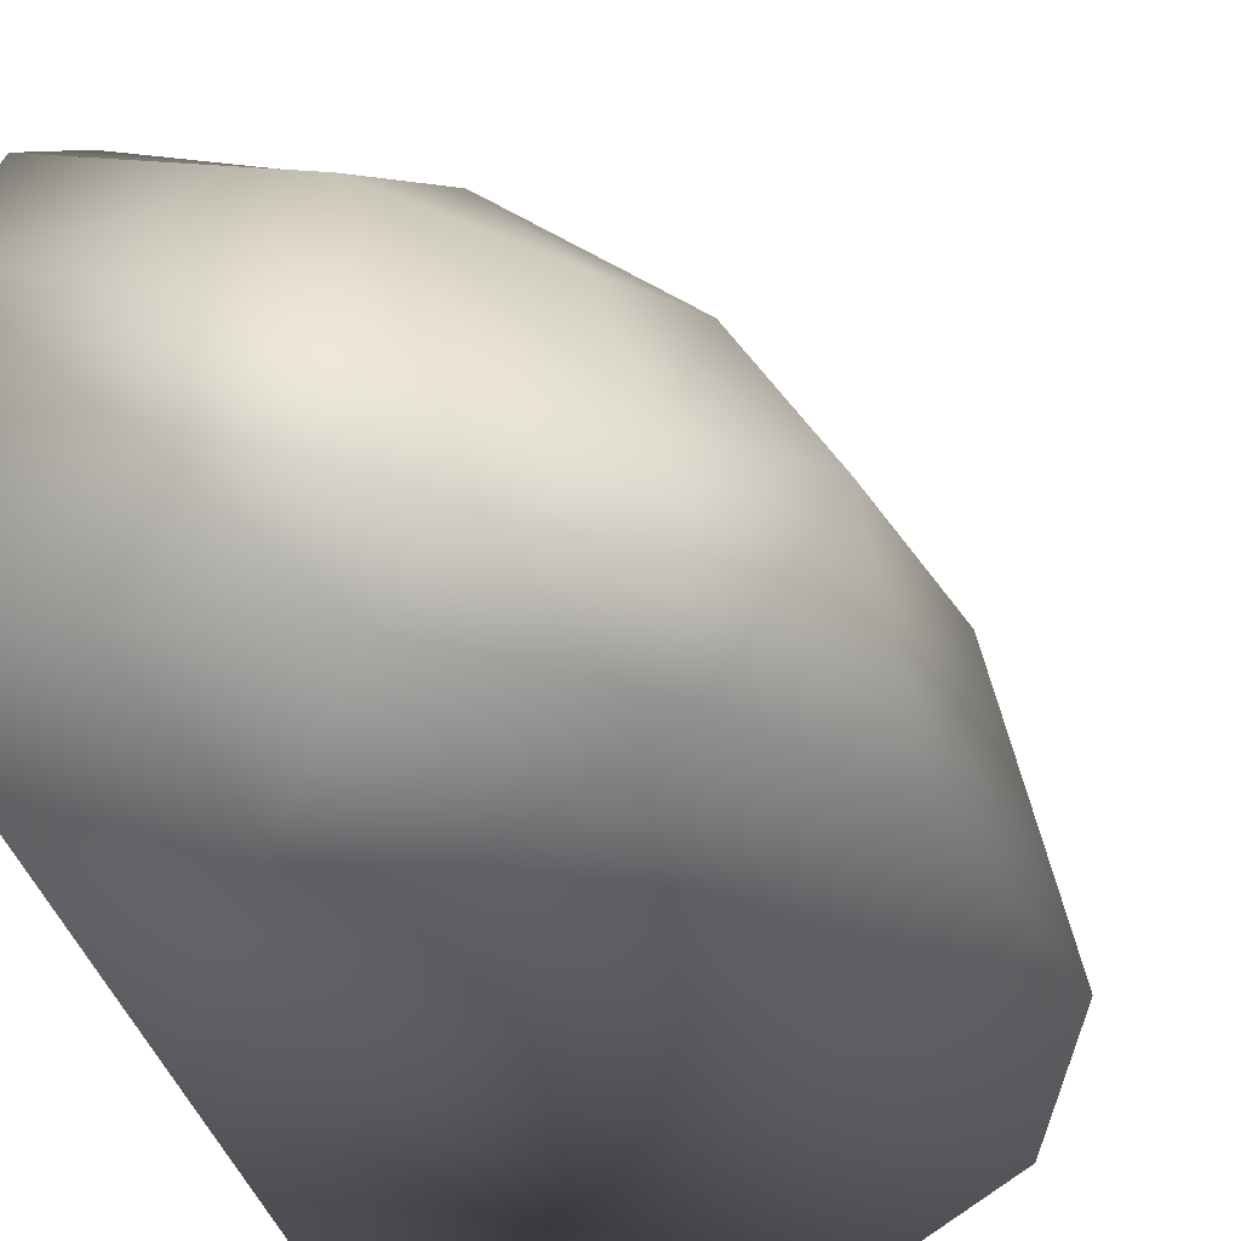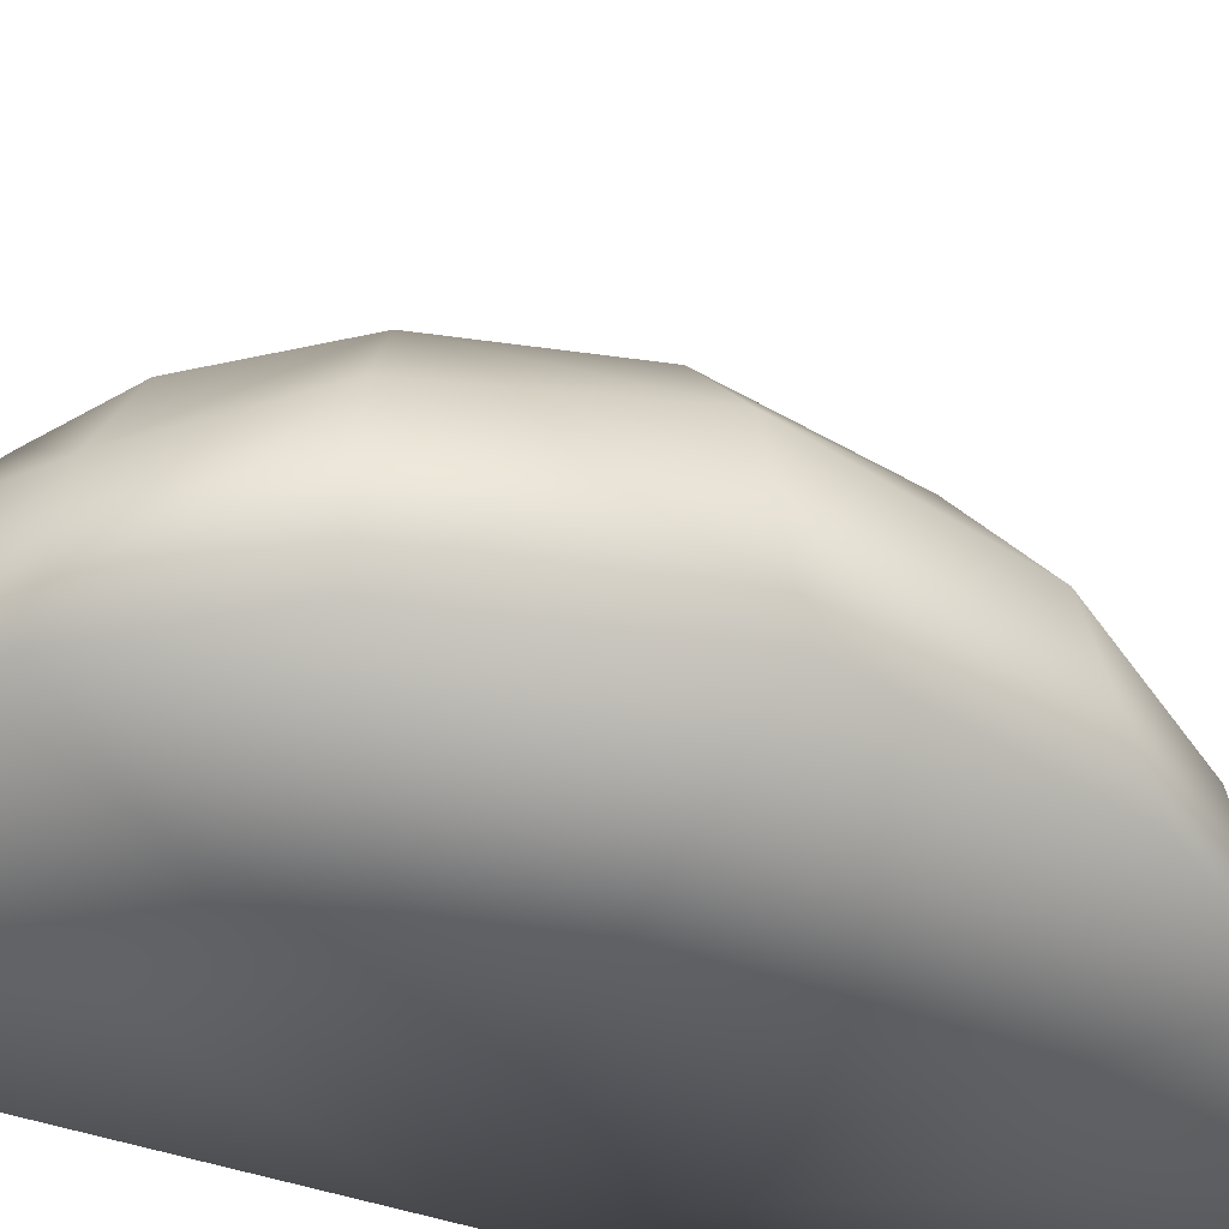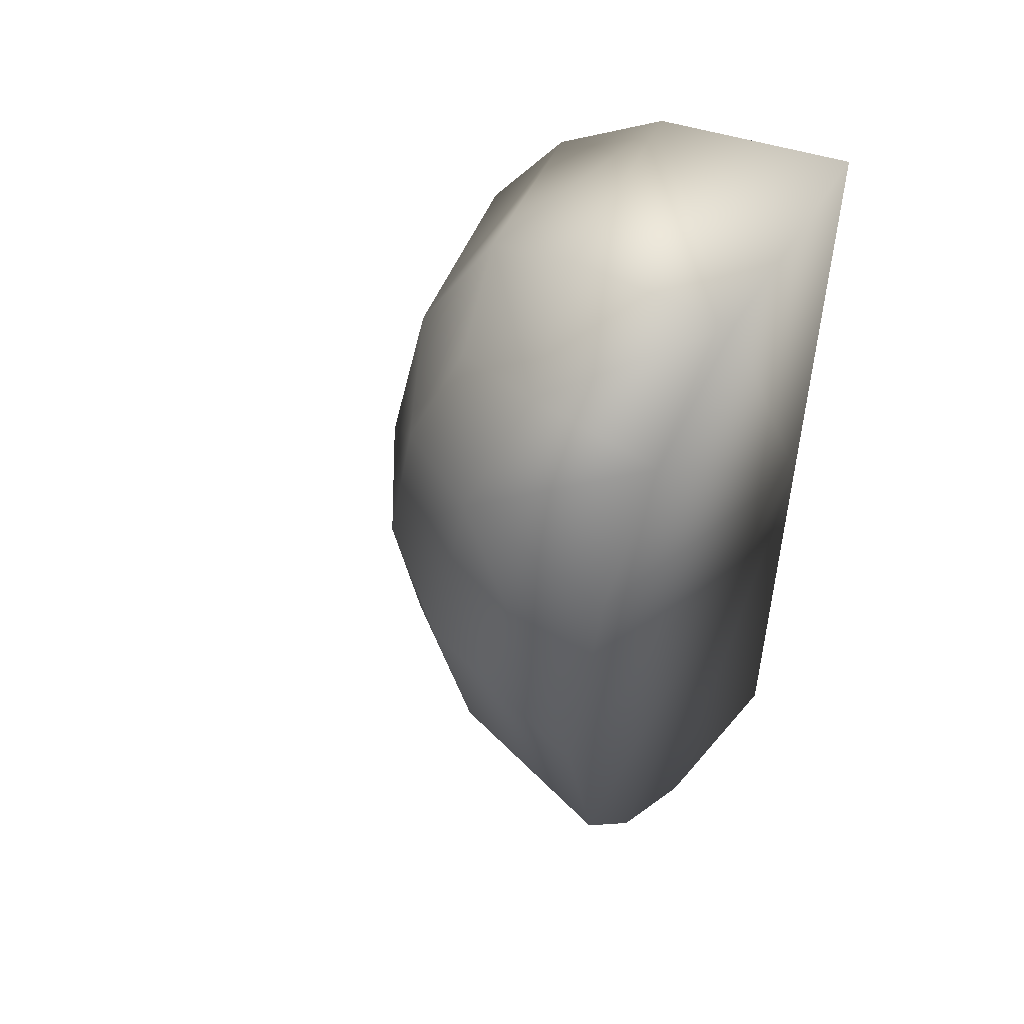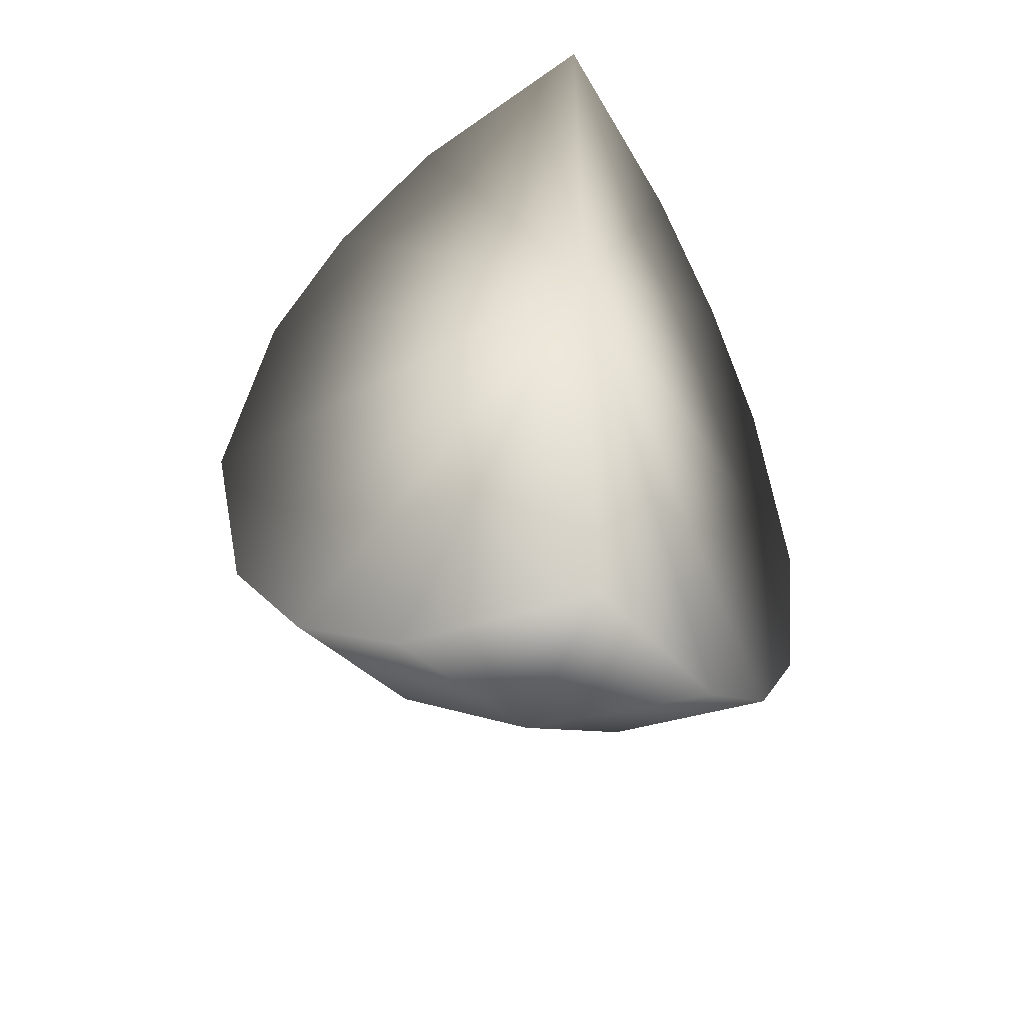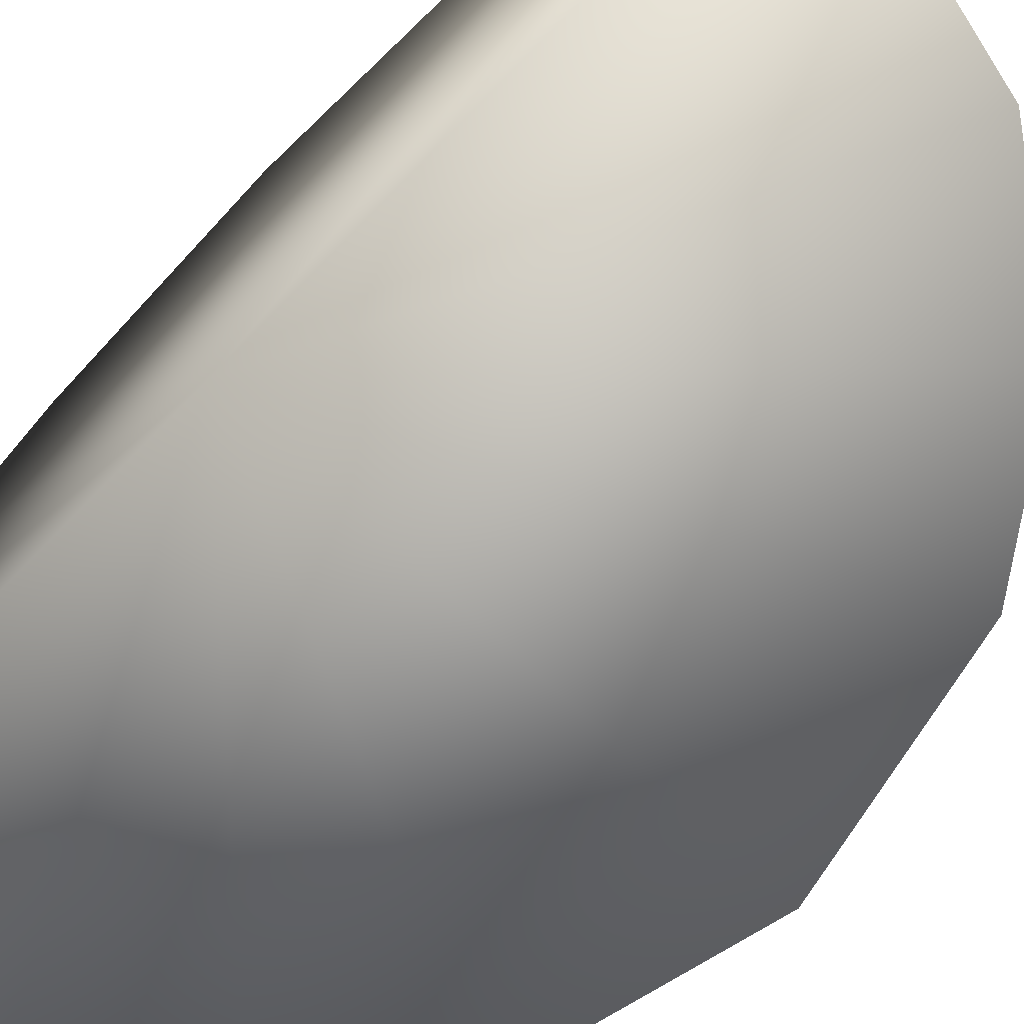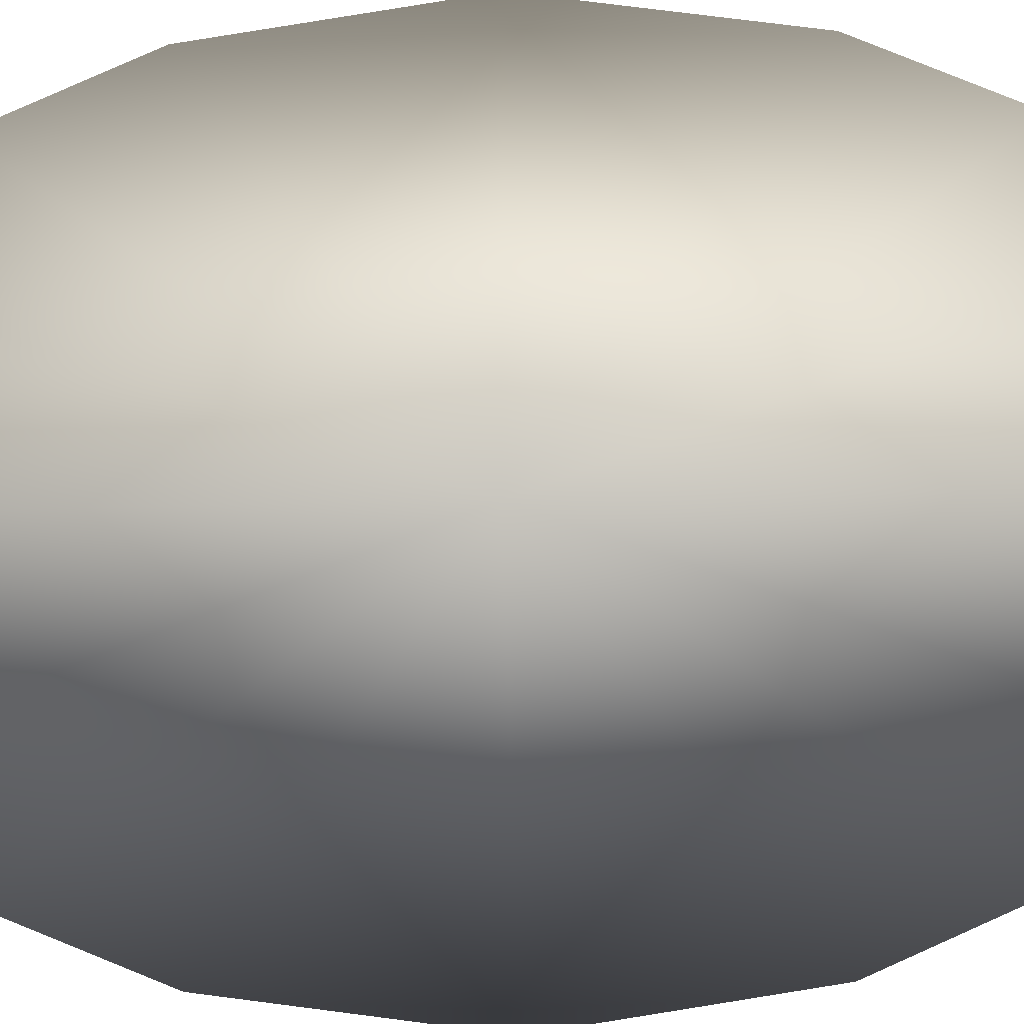
<metadata>
{"format":"obj","ext":"obj","renderer":"f3d","projection":"perspective","resolution":1024,"background":"white","views":[{"elev":-29.4,"azim":10.7,"up":"+Y"},{"elev":-44.4,"azim":67.6,"up":"+Y"},{"elev":51.4,"azim":-145.3,"up":"+Z"},{"elev":-48.5,"azim":-58.0,"up":"+Z"},{"elev":-70.2,"azim":-44.1,"up":"+Y"},{"elev":-46.1,"azim":-88.6,"up":"+Y"}]}
</metadata>
<code>
g ENV_S01_Vanilla_Sphere_03_COL
v 0.8944 0 1.789
v -0 0 2
v -0 0.8944 1.789
v -0 -1.735e-18 0
v 0.8165 0.8165 1.633
v 1.333 0.6667 1.333
v 0.6667 1.333 1.333
v 1.414 0 1.414
v -0 1.414 1.414
v 0.8165 1.633 0.8165
v 1.155 1.155 1.155
v 1.333 1.333 0.6667
v 1.633 0.8165 0.8165
v 1.789 0 0.8944
v -0 1.789 0.8944
v -0 2 0
v 2 0 0
v -0 1.789 -0.8944
v 1.789 0.8944 0
v 1.414 1.414 0
v 0.8944 1.789 0
v 0.8165 1.633 -0.8165
v 1.333 1.333 -0.6667
v 1.633 0.8165 -0.8165
v 1.789 0 -0.8944
v 1.155 1.155 -1.155
v -0 1.414 -1.414
v 1.333 0.6667 -1.333
v 0.6667 1.333 -1.333
v -0 0.8944 -1.789
v 0.8165 0.8165 -1.633
v 1.414 0 -1.414
v 0.8944 0 -1.789
v -0 0 -2
g ENV_S01_Vanilla_Sphere_03_COL_0
f 3 2 1
f 2 4 1
f 3 4 2
f 5 3 1
f 5 1 6
f 5 7 3
f 5 6 7
f 1 4 8
f 1 8 6
f 7 9 3
f 9 4 3
f 7 10 9
f 6 11 7
f 7 11 10
f 11 6 12
f 11 12 10
f 6 8 13
f 6 13 12
f 8 14 13
f 8 4 14
f 15 4 9
f 10 15 9
f 16 4 15
f 16 15 10
f 14 4 17
f 18 4 16
f 19 13 14
f 12 13 19
f 17 19 14
f 10 12 20
f 20 12 19
f 21 16 10
f 21 10 20
f 22 18 16
f 21 22 16
f 20 23 21
f 20 19 23
f 23 22 21
f 19 17 24
f 19 24 23
f 17 4 25
f 17 25 24
f 26 23 24
f 22 23 26
f 27 18 22
f 27 4 18
f 28 24 25
f 28 26 24
f 29 22 26
f 29 27 22
f 29 26 28
f 30 27 29
f 30 4 27
f 31 30 29
f 31 29 28
f 32 28 25
f 25 4 32
f 28 32 33
f 31 28 33
f 32 4 33
f 30 31 34
f 31 33 34
f 33 4 34
f 34 4 30

</code>
